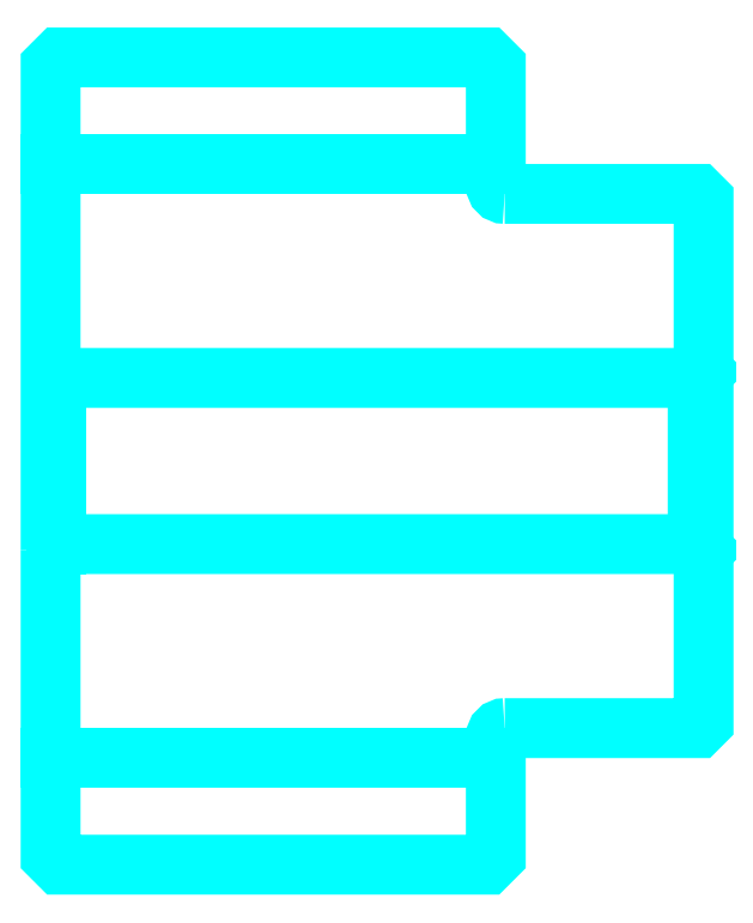
<metadata>
{"format":"dxf","ext":"dxf","renderer":"ezdxf+matplotlib","layout":"modelspace","background":"white","min_lineweight":24,"dpi":150}
</metadata>
<code>
0
SECTION
2
ENTITIES
0
LINE
8
0
10
352.2
20
404.3
30
0
11
427.2
21
404.3
31
0
0
LINE
8
0
10
352.2
20
304.3
30
0
11
427.2
21
304.3
31
0
0
LINE
8
0
10
461.2
20
340.3
30
0
11
462.2
21
339.3
31
0
0
LINE
8
0
10
461.2
20
368.3
30
0
11
462.2
21
369.3
31
0
0
LINE
8
0
10
353.2
20
368.3
30
0
11
353.2
21
340.3
31
0
0
POLYLINE
8
0
66
1
10
0
20
0
30
0
70
2
0
VERTEX
8
0
10
352.2
20
339.3
30
0
70
0
0
VERTEX
8
0
10
353.2
20
340.3
30
0
70
0
0
VERTEX
8
0
10
461.2
20
340.3
30
0
70
0
0
VERTEX
8
0
10
461.2
20
368.3
30
0
70
0
0
VERTEX
8
0
10
353.2
20
368.3
30
0
70
0
0
VERTEX
8
0
10
352.2
20
369.3
30
0
70
0
0
SEQEND
8
0
0
ARC
8
0
10
428.7
20
400.8
30
0
40
1.5
50
180
51
270
0
ARC
8
0
10
428.7
20
307.8
30
0
40
1.5
50
90
51
180
0
POLYLINE
8
0
66
1
10
0
20
0
30
0
70
2
0
VERTEX
8
0
10
352.2
20
339.3
30
0
70
0
0
VERTEX
8
0
10
352.2
20
287.8
30
0
70
0
0
VERTEX
8
0
10
353.7
20
286.3
30
0
70
0
0
VERTEX
8
0
10
425.7
20
286.3
30
0
70
0
0
VERTEX
8
0
10
427.2
20
287.8
30
0
70
0
0
VERTEX
8
0
10
427.2
20
307.8
30
0
70
0
0
SEQEND
8
0
0
POLYLINE
8
0
66
1
10
0
20
0
30
0
70
2
0
VERTEX
8
0
10
428.7
20
309.3
30
0
70
0
0
VERTEX
8
0
10
461.2
20
309.3
30
0
70
0
0
VERTEX
8
0
10
462.2
20
310.3
30
0
70
0
0
VERTEX
8
0
10
462.2
20
398.3
30
0
70
0
0
VERTEX
8
0
10
461.2
20
399.3
30
0
70
0
0
VERTEX
8
0
10
428.7
20
399.3
30
0
70
0
0
SEQEND
8
0
0
POLYLINE
8
0
66
1
10
0
20
0
30
0
70
2
0
VERTEX
8
0
10
427.2
20
400.8
30
0
70
0
0
VERTEX
8
0
10
427.2
20
420.8
30
0
70
0
0
VERTEX
8
0
10
425.7
20
422.3
30
0
70
0
0
VERTEX
8
0
10
353.7
20
422.3
30
0
70
0
0
VERTEX
8
0
10
352.2
20
420.8
30
0
70
0
0
VERTEX
8
0
10
352.2
20
339.3
30
0
70
0
0
SEQEND
8
0
0
ENDSEC
0
EOF

</code>
